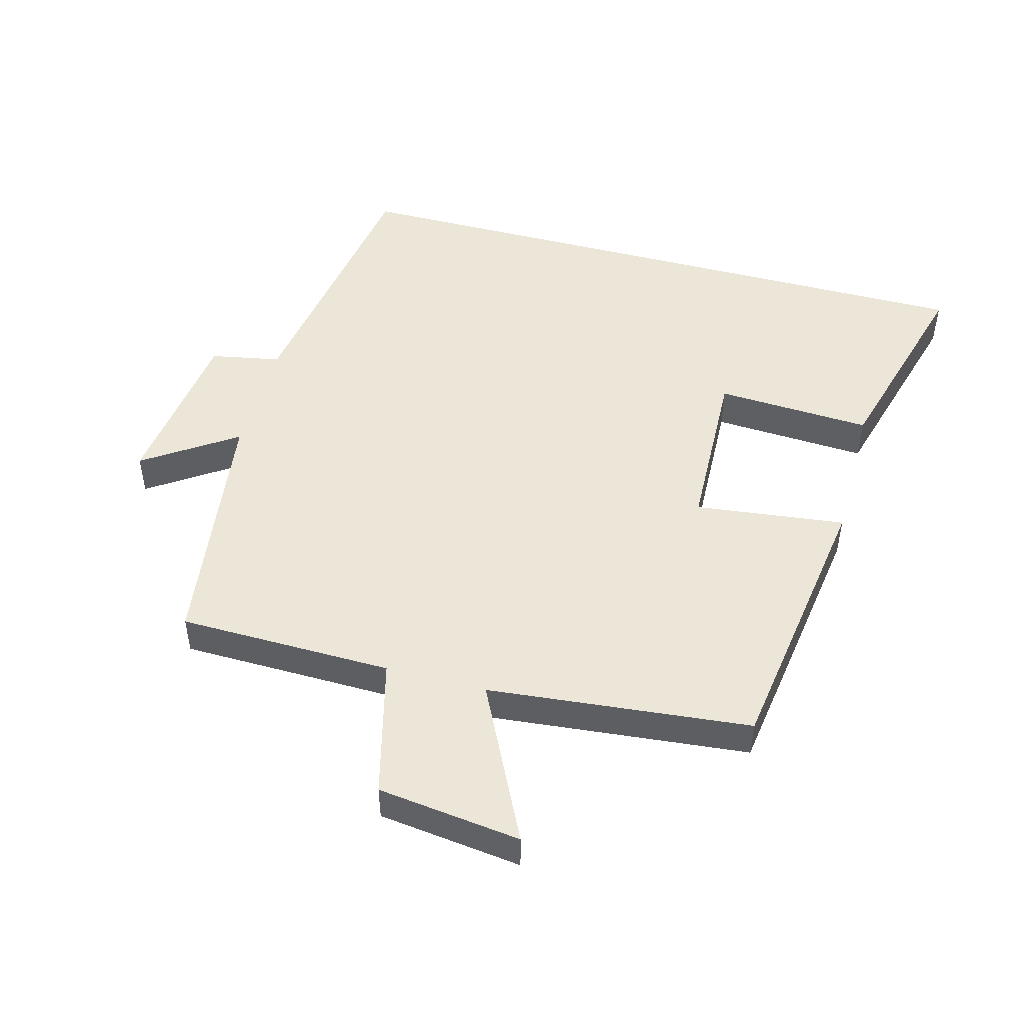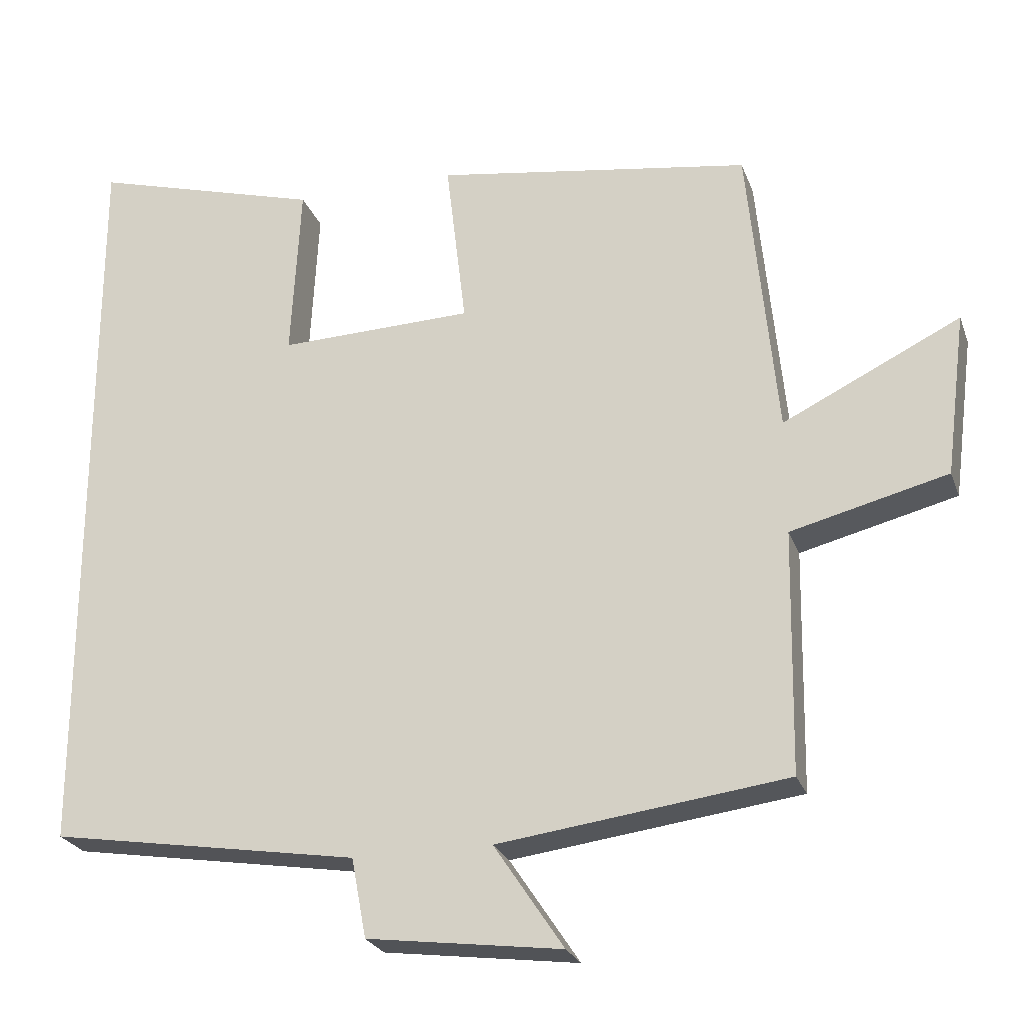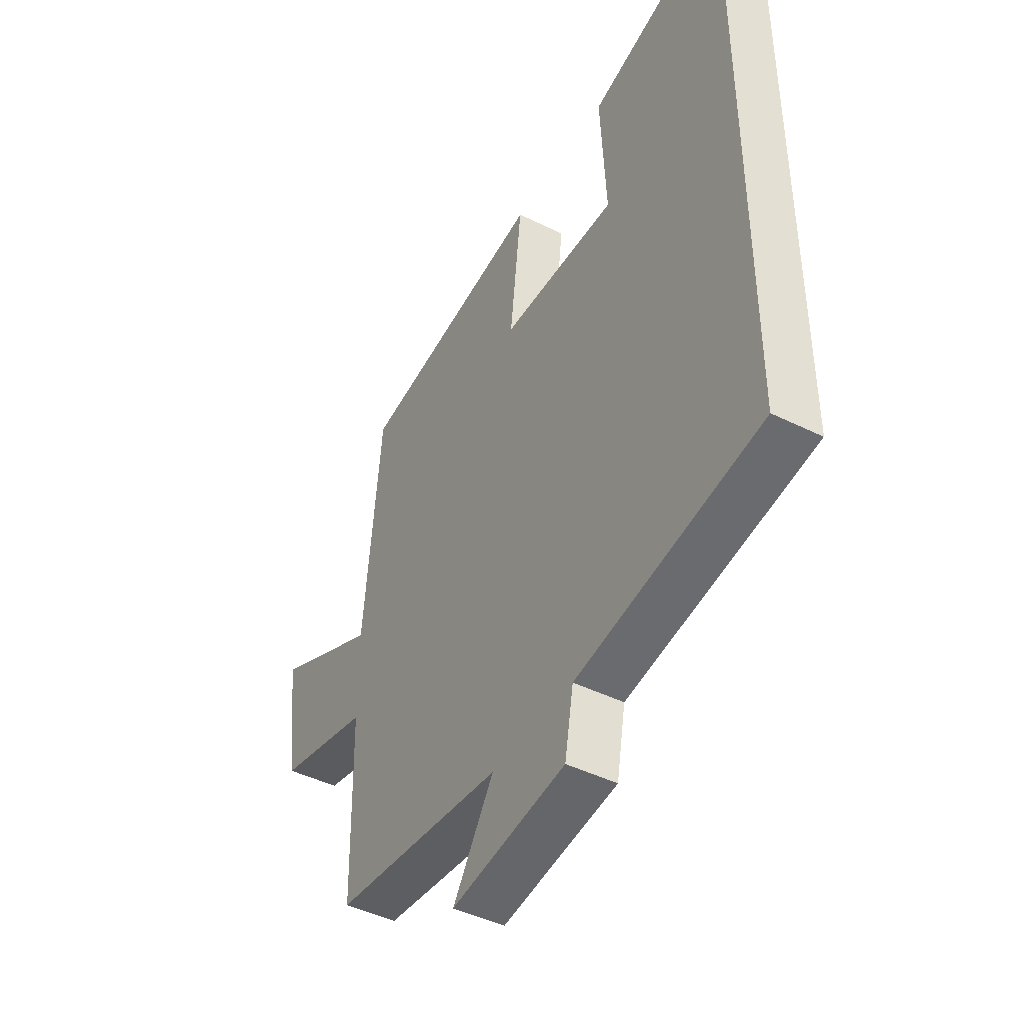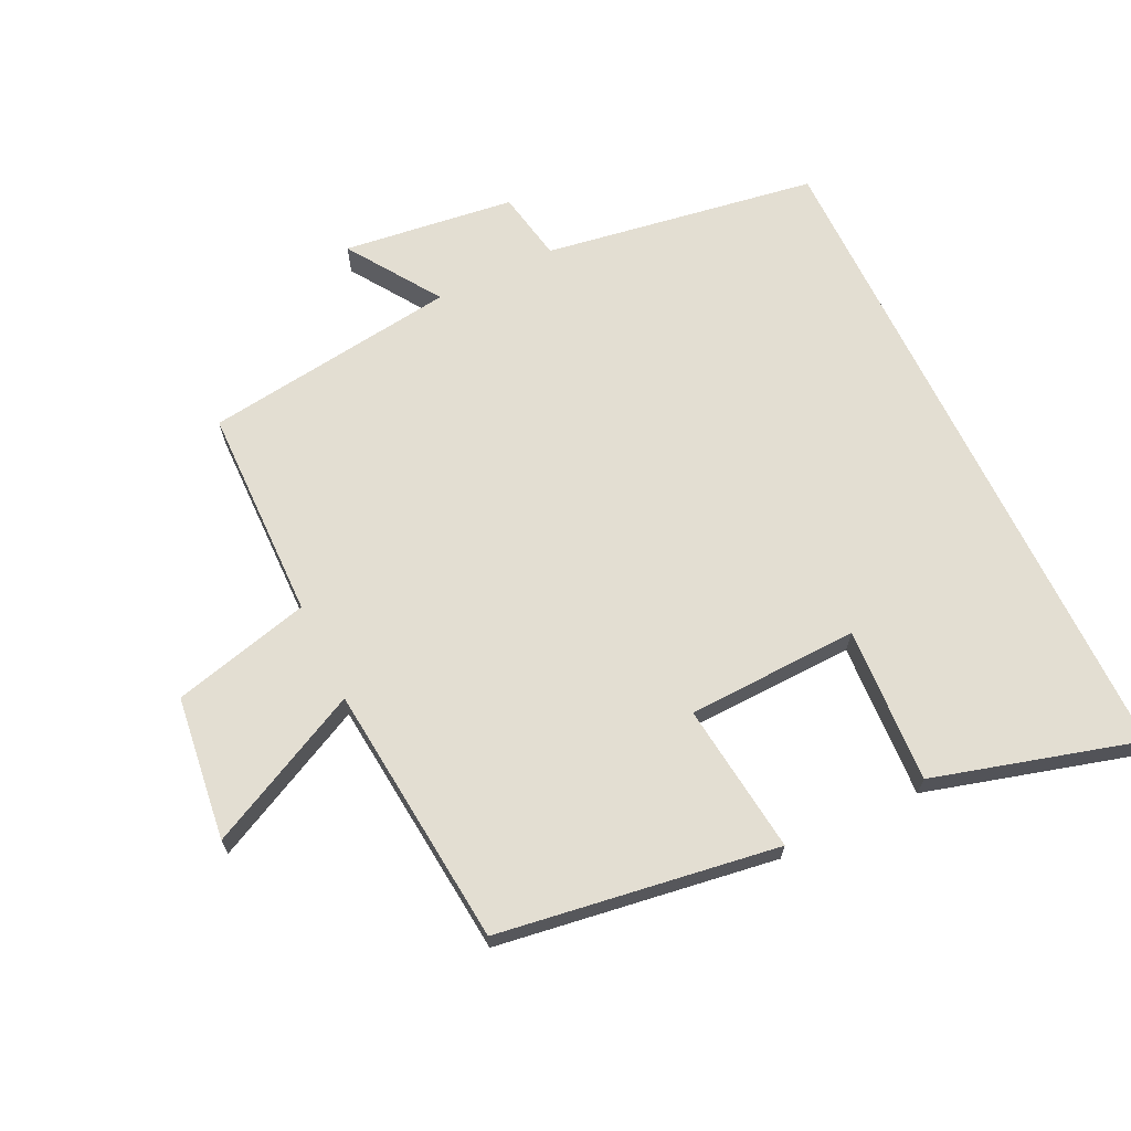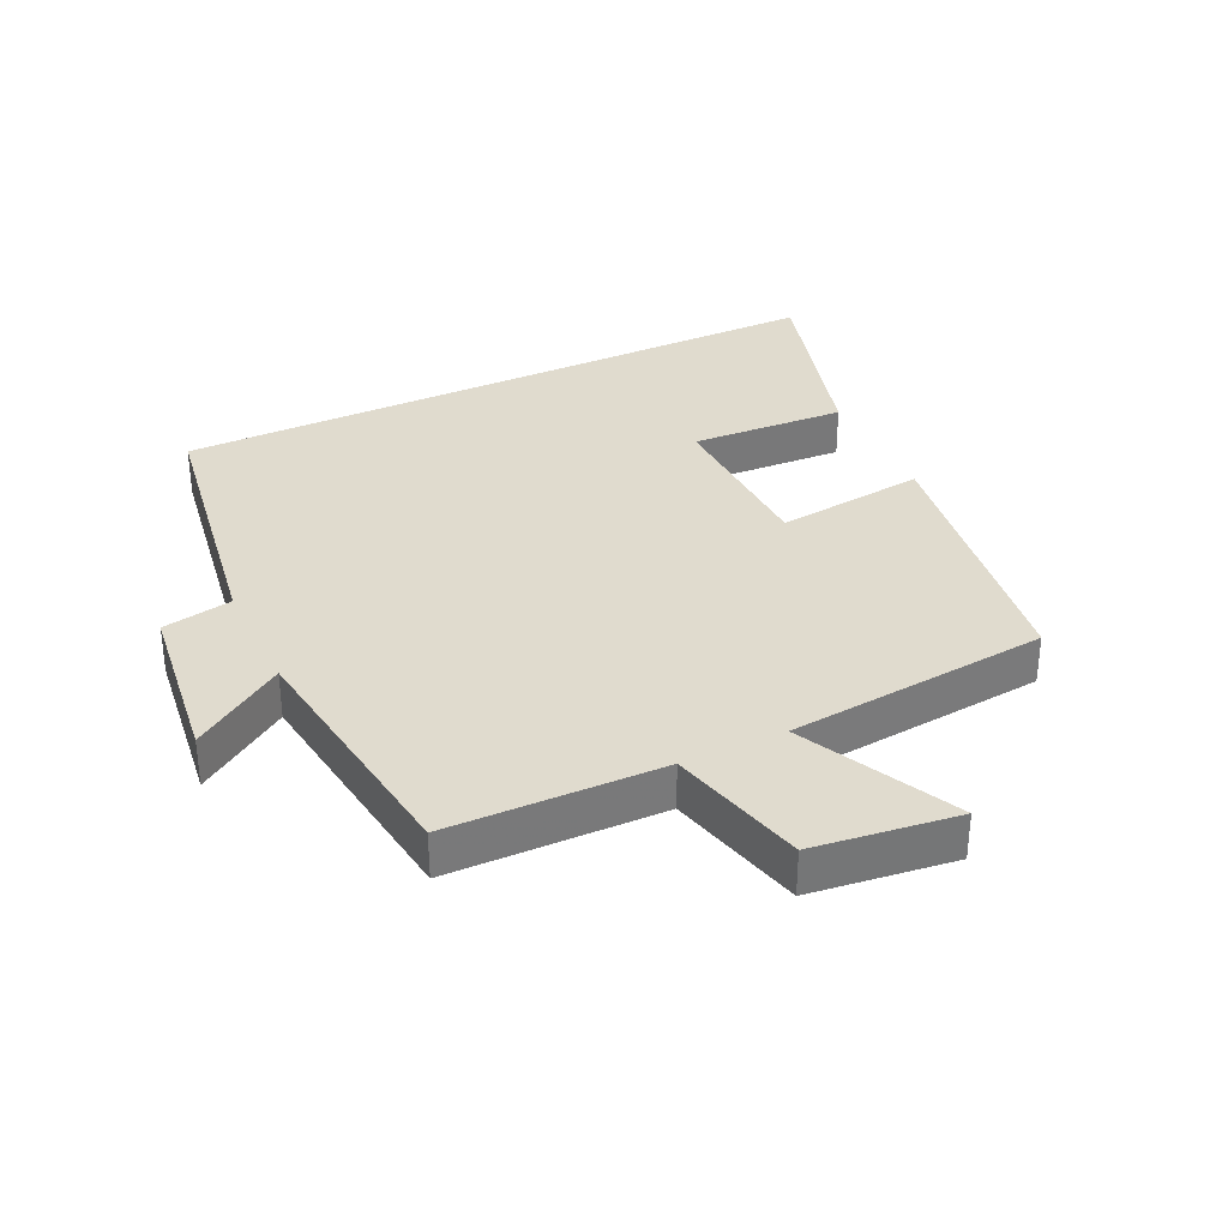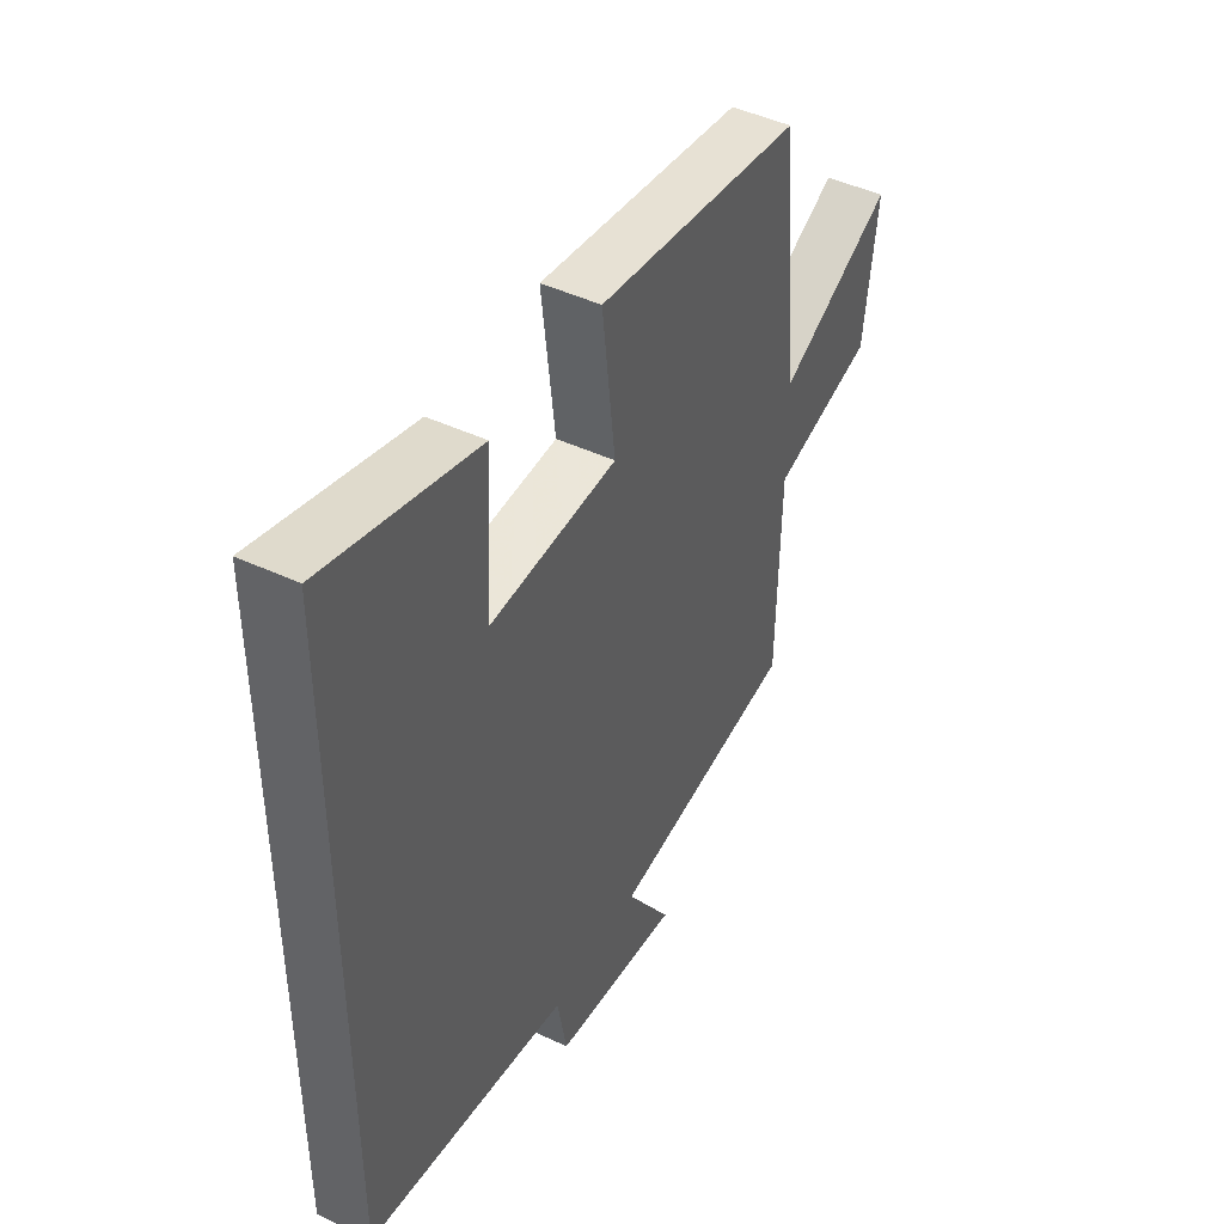
<metadata>
{"format":"obj","ext":"obj","renderer":"f3d","projection":"perspective","resolution":1024,"background":"white","views":[{"elev":49.2,"azim":-75.1,"up":"+Y"},{"elev":-24.7,"azim":-162.7,"up":"+Z"},{"elev":-45.1,"azim":60.2,"up":"+Z"},{"elev":67.6,"azim":-25.8,"up":"+Y"},{"elev":33.6,"azim":-115.5,"up":"+Y"},{"elev":45.9,"azim":118.3,"up":"+Z"}]}
</metadata>
<code>
v 0.5 0.07 -0.433
v 0.083 0.07 -0.5
v 0.063 0.07 -0.607
v -0.199 0.07 -0.641
v -0.105 0.07 -0.5
v -0.494 0.07 -0.449
v -0.5 0.07 -0.122
v -0.711 0.07 -0.069
v -0.739 0.07 0.151
v -0.5 0.07 0.034
v -0.461 0.07 0.436
v -0.034 0.07 0.5
v -0.061 0.07 0.27
v 0.201 0.07 0.262
v 0.188 0.07 0.5
v 0.5 0.07 0.588
v 0.5 0 -0.433
v 0.083 0 -0.5
v 0.063 0 -0.607
v -0.199 0 -0.641
v -0.105 0 -0.5
v -0.494 0 -0.449
v -0.5 0 -0.122
v -0.711 0 -0.069
v -0.739 0 0.151
v -0.5 0 0.034
v -0.461 0 0.436
v -0.034 0 0.5
v -0.061 0 0.27
v 0.201 0 0.262
v 0.188 0 0.5
v 0.5 0 0.588
f 14 15 16 1
f 13 14 1 2
f 10 11 12 13
f 10 13 2 3
f 7 8 9 10
f 5 6 7 10
f 5 10 3
f 3 4 5
f 17 32 31 30
f 18 17 30 29
f 29 28 27 26
f 19 18 29 26
f 26 25 24 23
f 26 23 22 21
f 19 26 21
f 21 20 19
f 1 17 18 2
f 2 18 19 3
f 3 19 20 4
f 4 20 21 5
f 5 21 22 6
f 6 22 23 7
f 7 23 24 8
f 8 24 25 9
f 9 25 26 10
f 10 26 27 11
f 11 27 28 12
f 12 28 29 13
f 13 29 30 14
f 14 30 31 15
f 15 31 32 16
f 16 32 17 1

</code>
